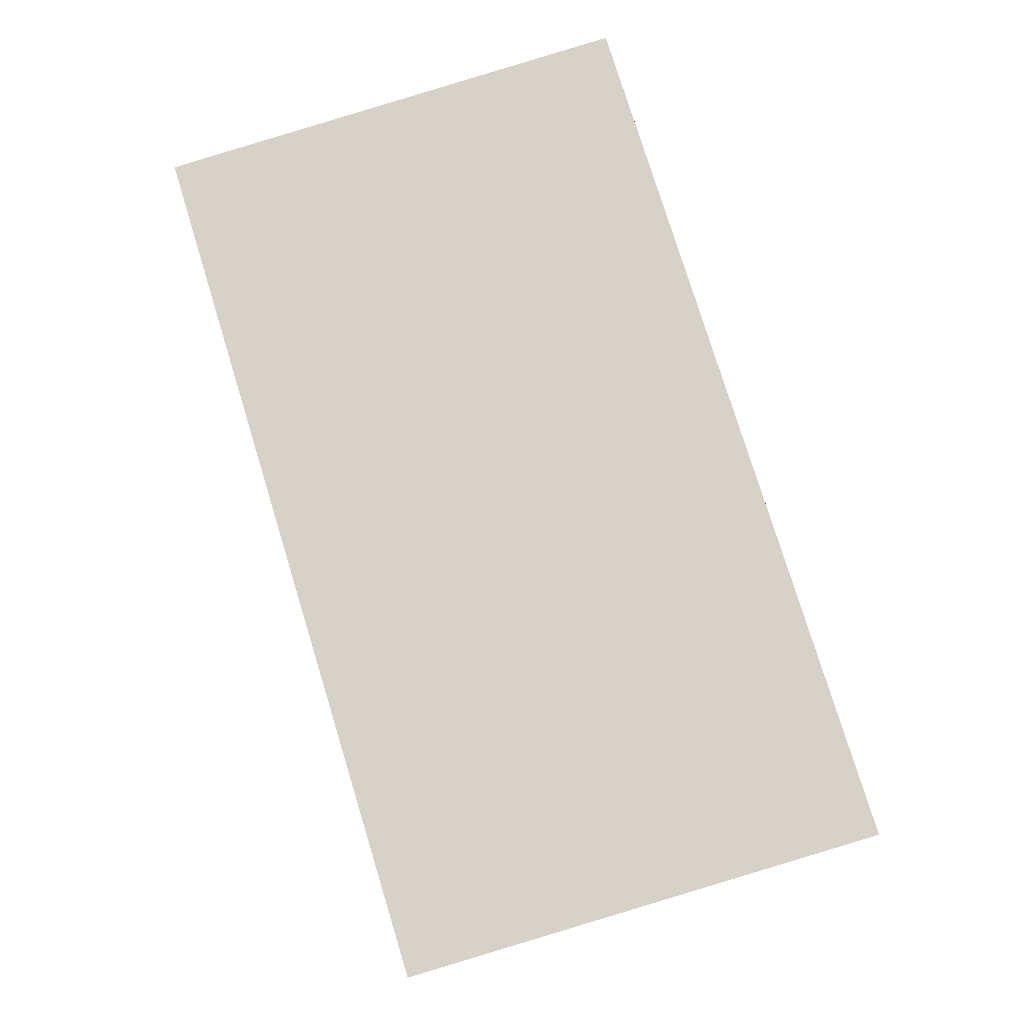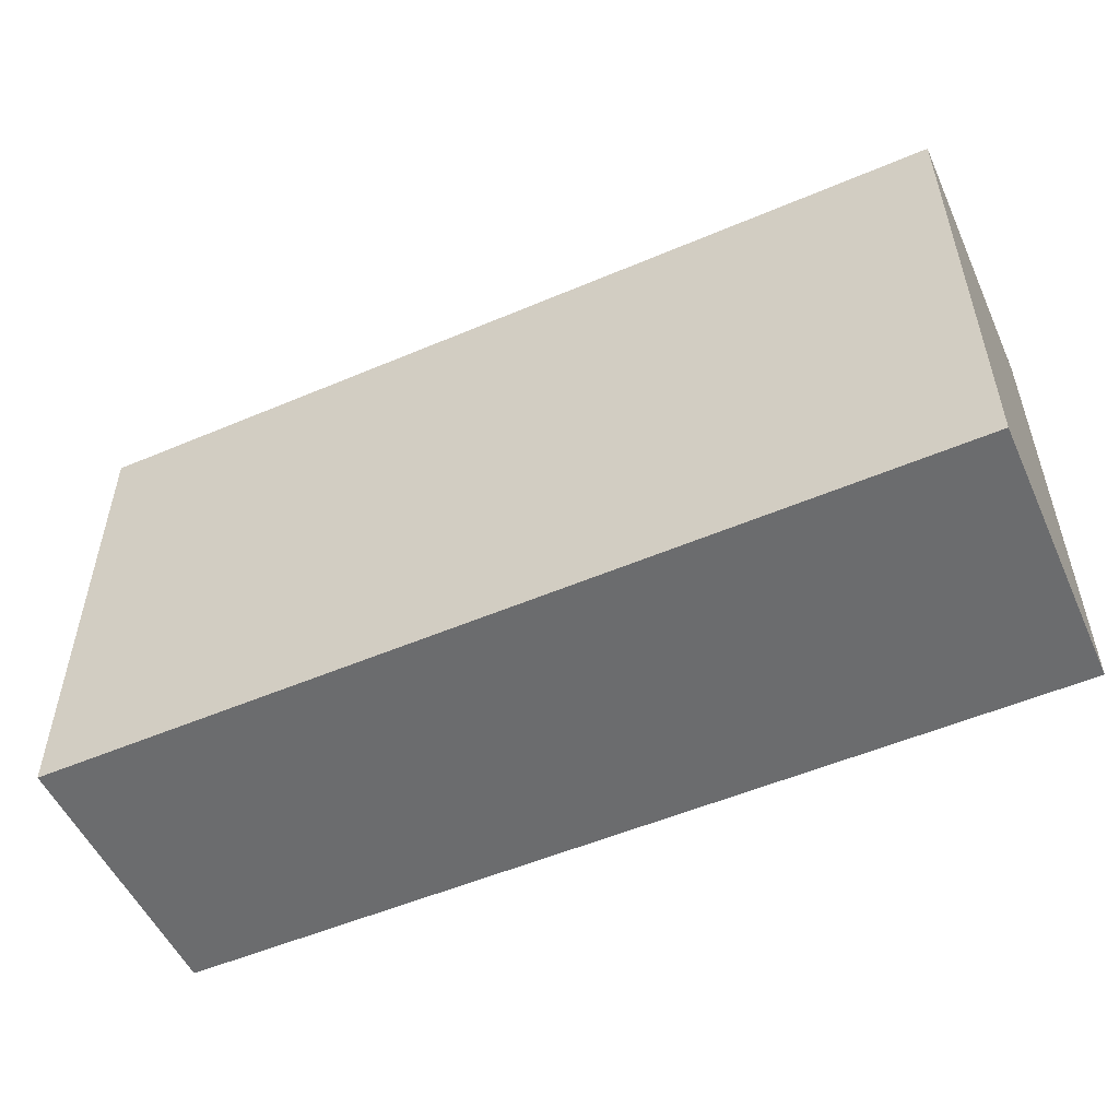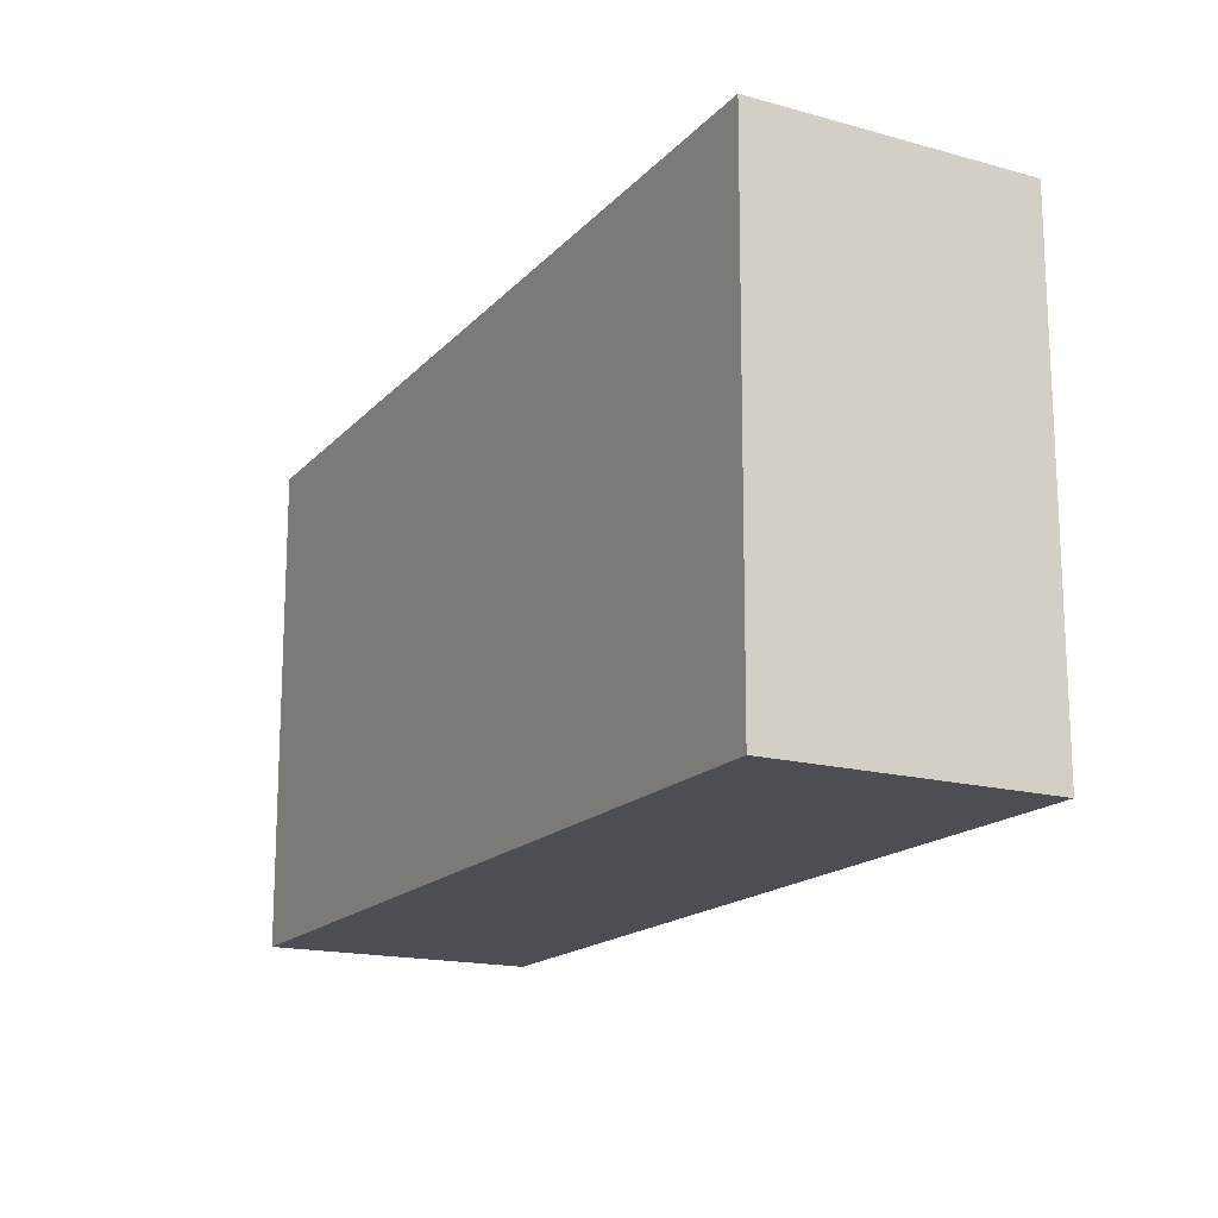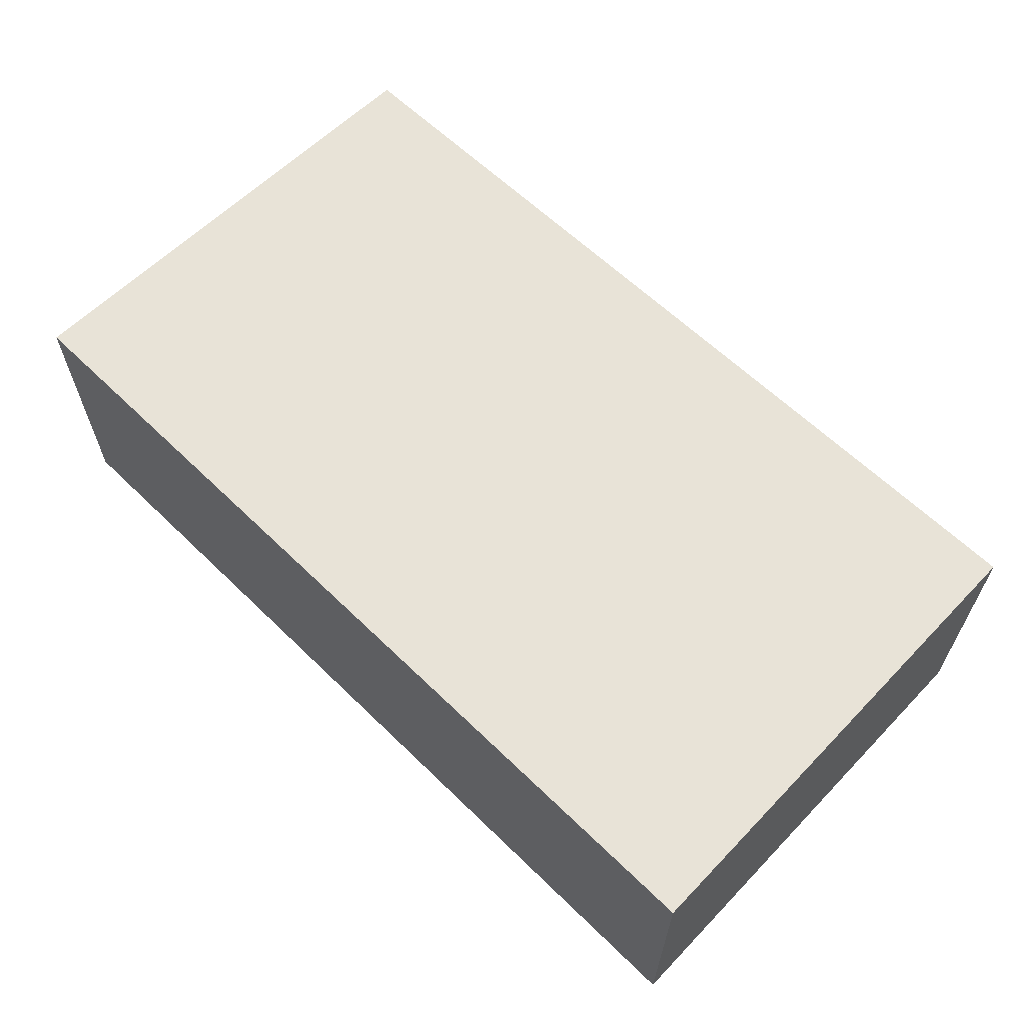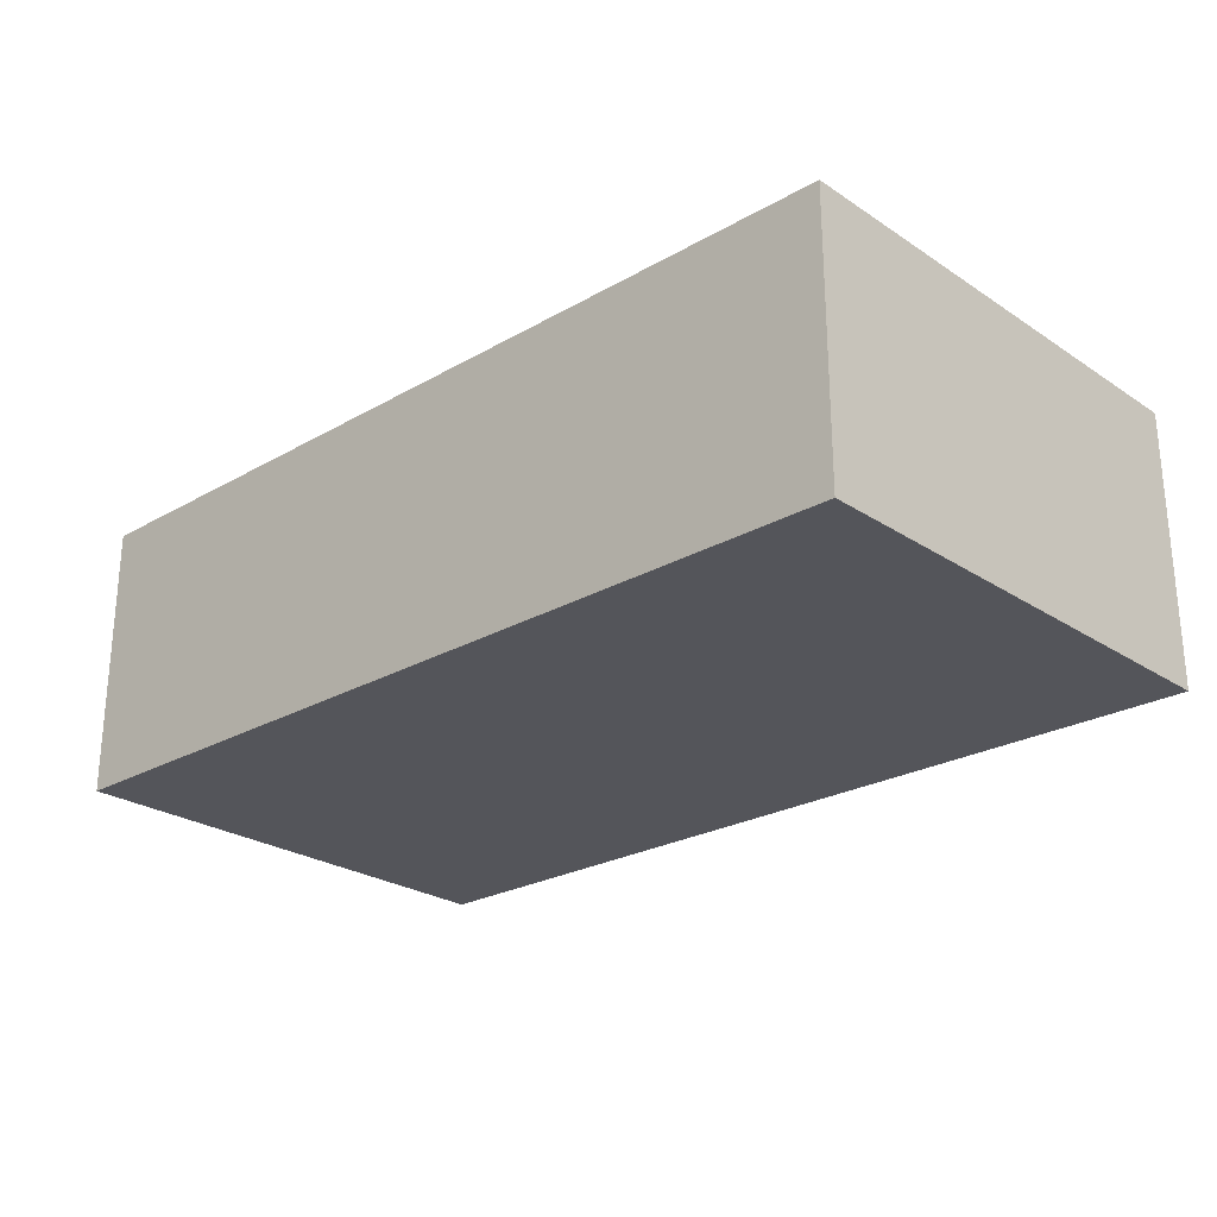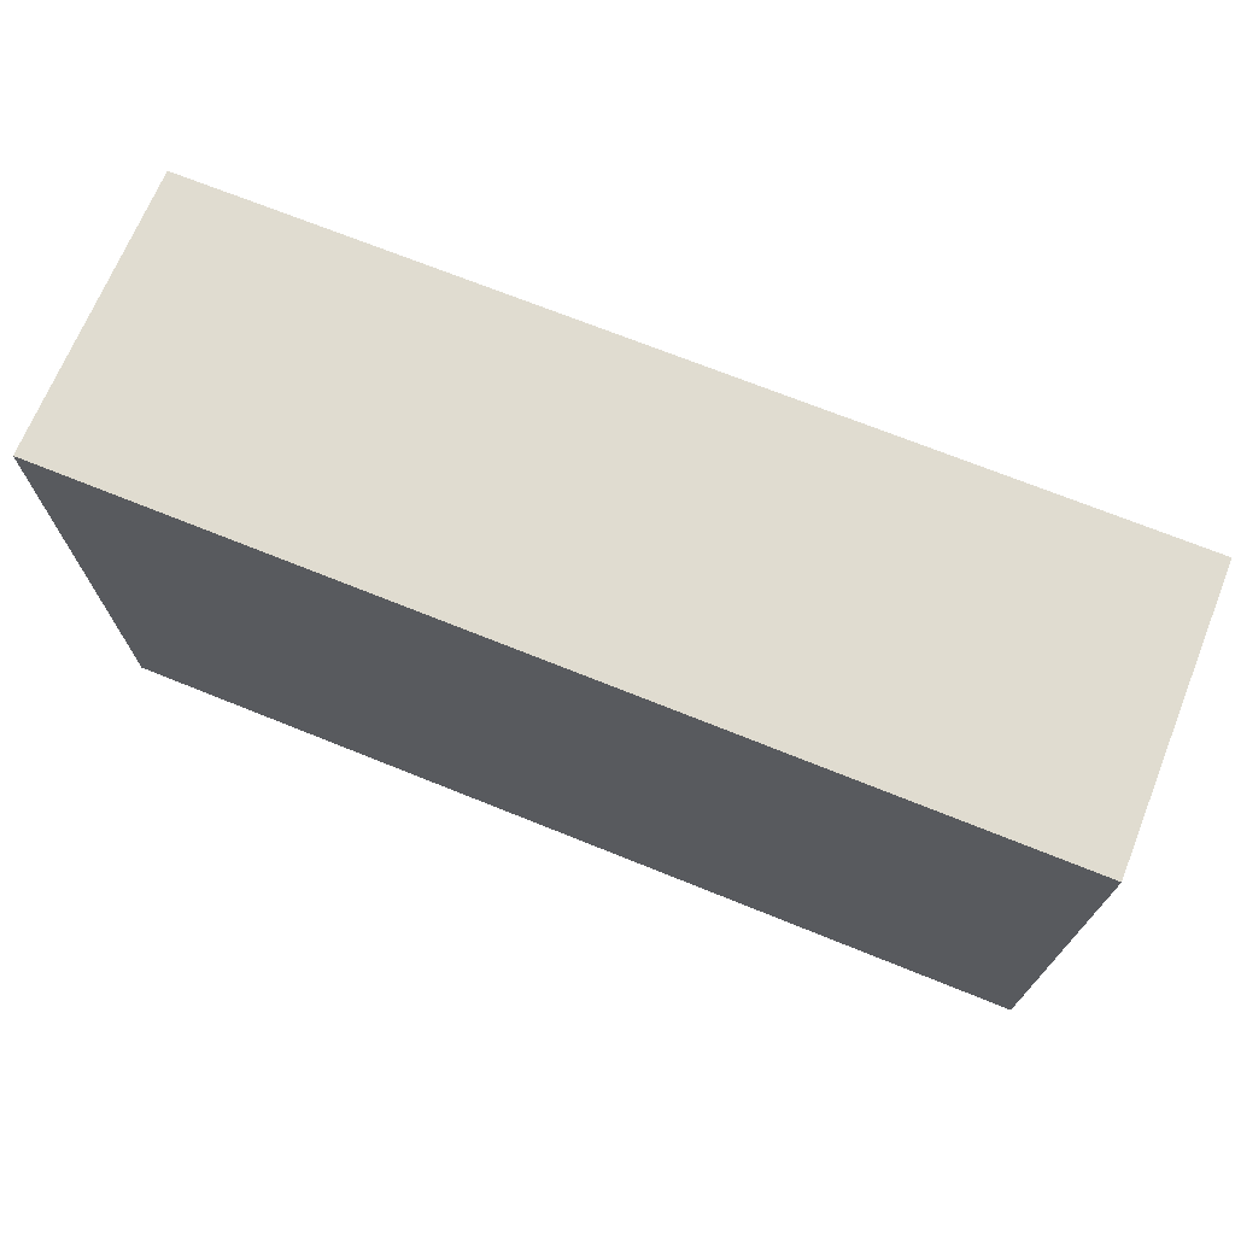
<metadata>
{"format":"obj","ext":"obj","renderer":"f3d","projection":"perspective","resolution":1024,"background":"white","views":[{"elev":77.9,"azim":-107.0,"up":"+Y"},{"elev":-53.5,"azim":-155.7,"up":"+Z"},{"elev":-17.3,"azim":-118.3,"up":"+Z"},{"elev":62.1,"azim":44.6,"up":"+Y"},{"elev":-24.9,"azim":-137.1,"up":"+Y"},{"elev":69.6,"azim":-157.9,"up":"+Z"}]}
</metadata>
<code>
v  0.051 3.047 -5.444
v  10.03 3.047 -0.004
v  9.935 3.047 -5.468
v  9.749 3.047 -0.004
v  0 3.047 1.866e-16
v  10.03 2.449e-19 -0.004
v  9.935 3.348e-16 -5.468
v  0.051 3.333e-16 -5.444
v  0 0 0
v  9.749 2.449e-19 -0.004
g defaultobject
f 1 2 3
f 2 1 4
f 4 1 5
f 6 3 2
f 3 6 7
f 7 1 3
f 1 7 8
f 8 5 1
f 5 8 9
f 4 6 2
f 6 4 5
f 6 5 10
f 10 5 9
f 10 7 6
f 7 10 8
f 8 10 9

</code>
